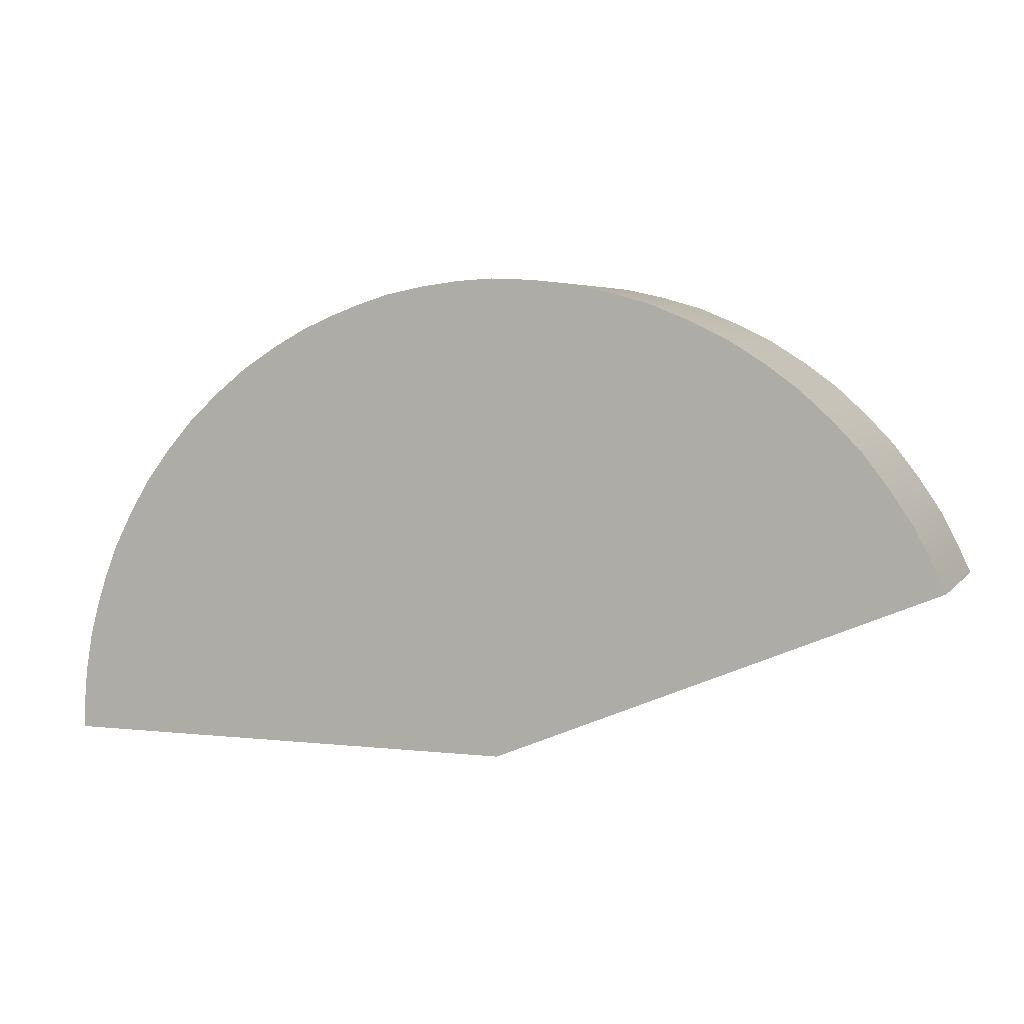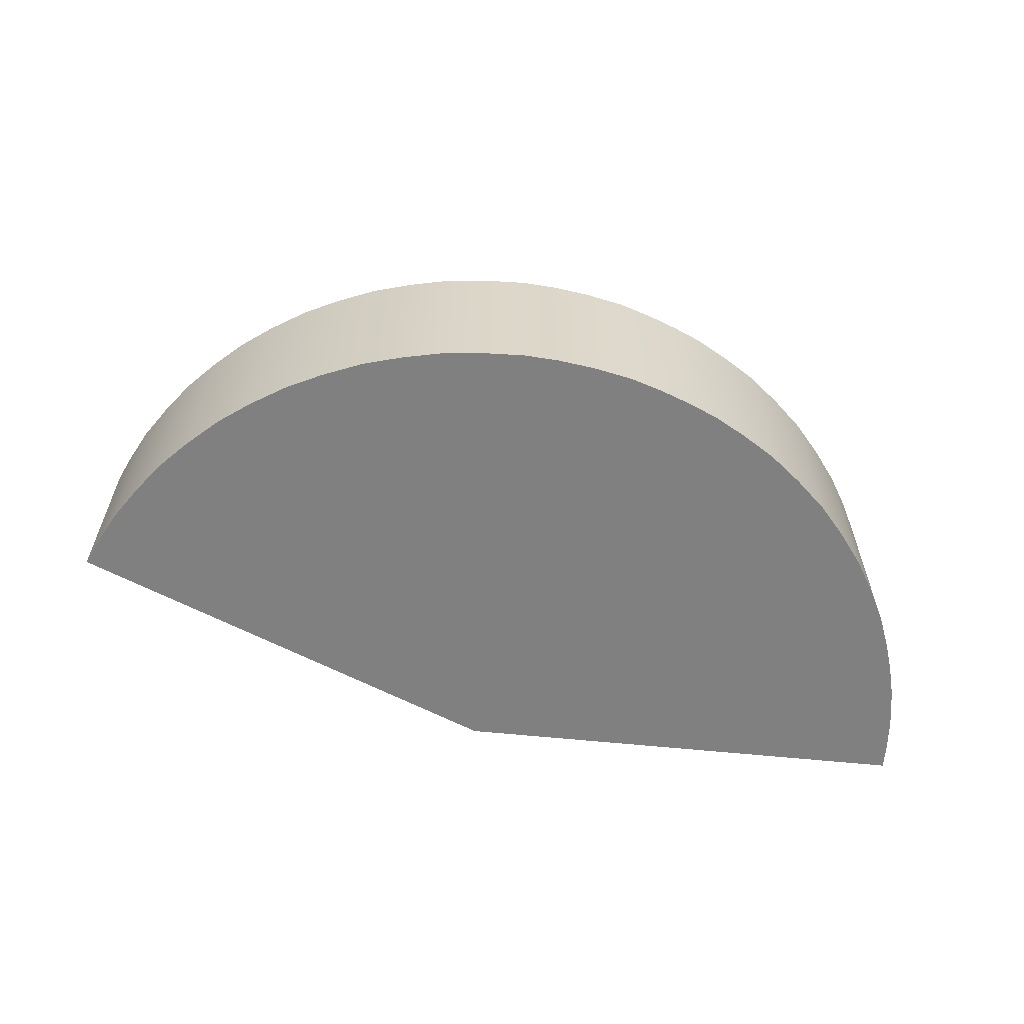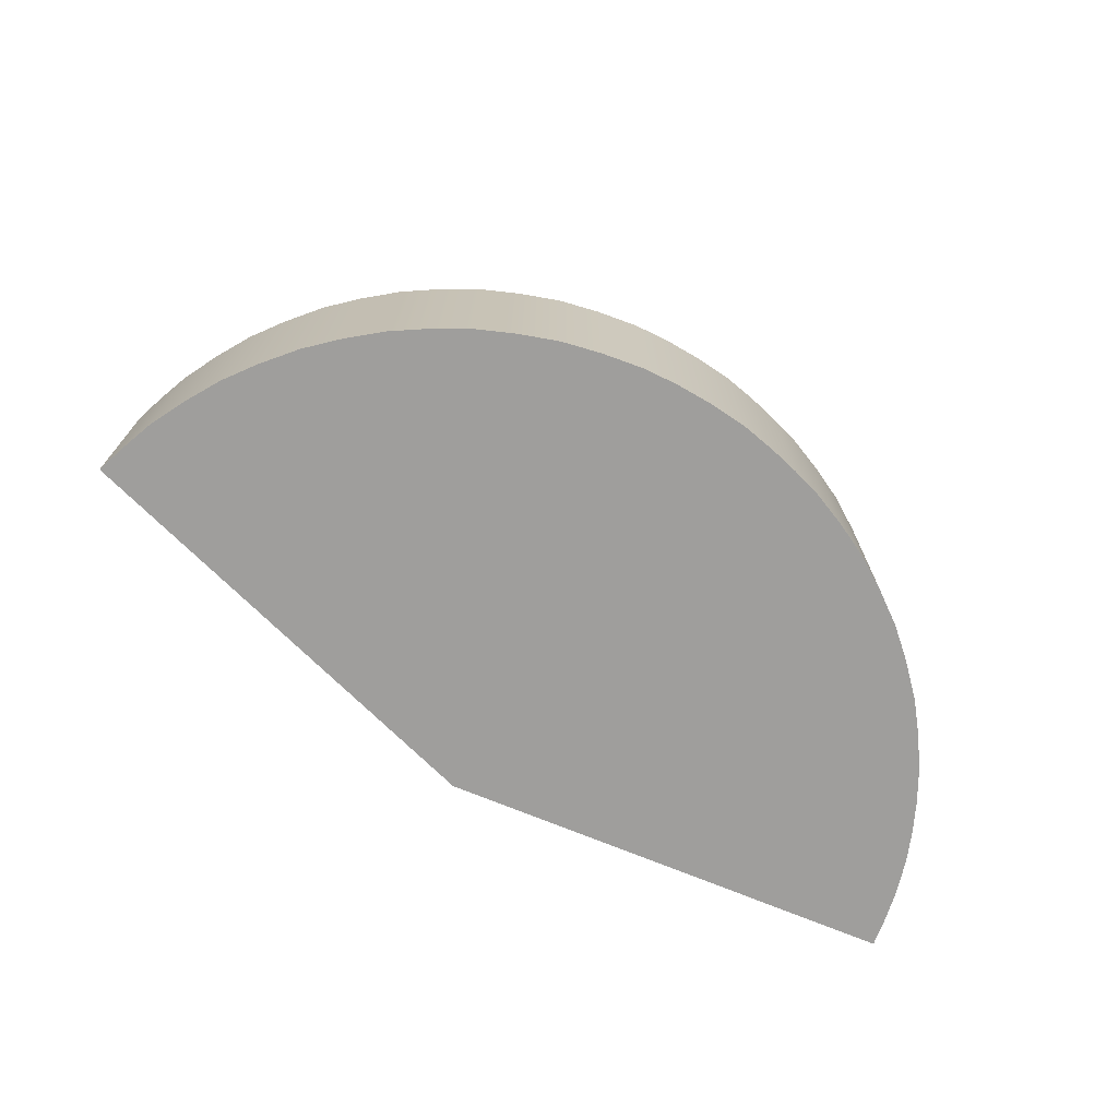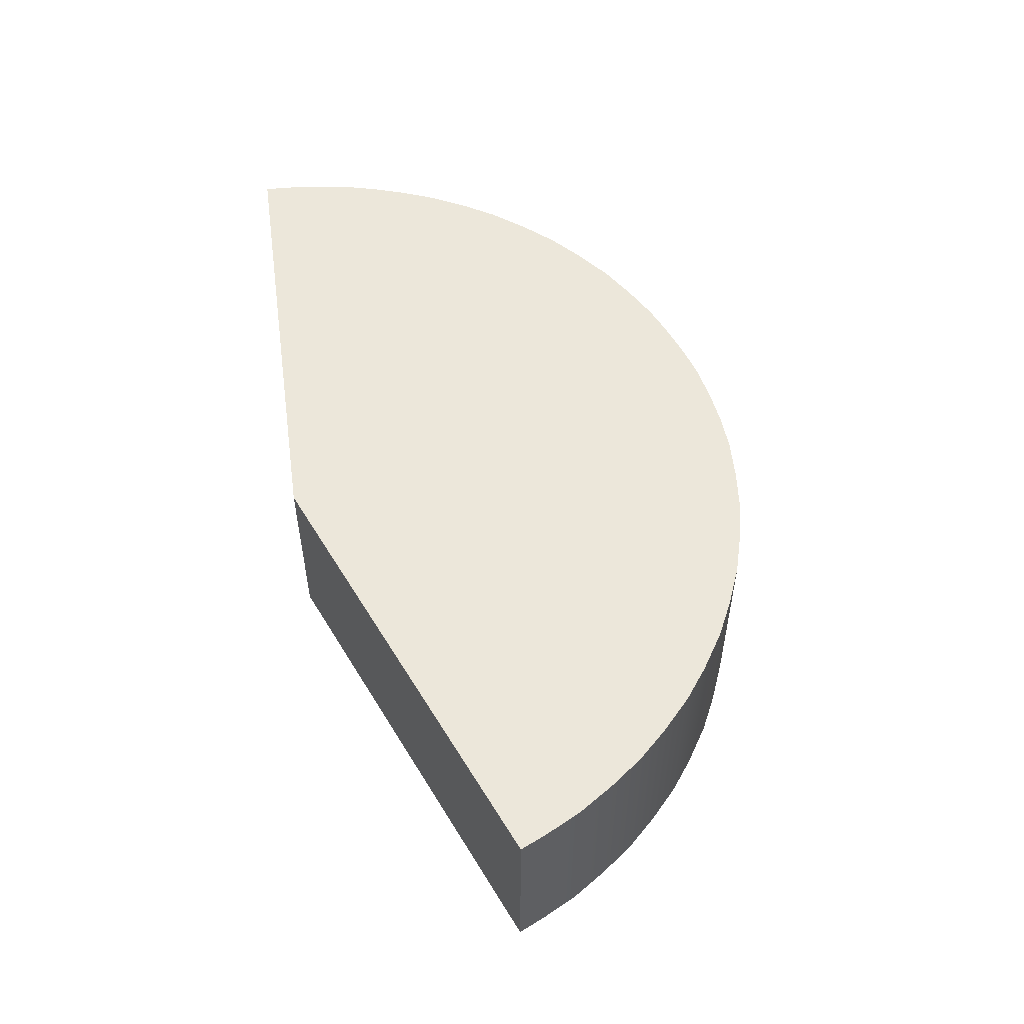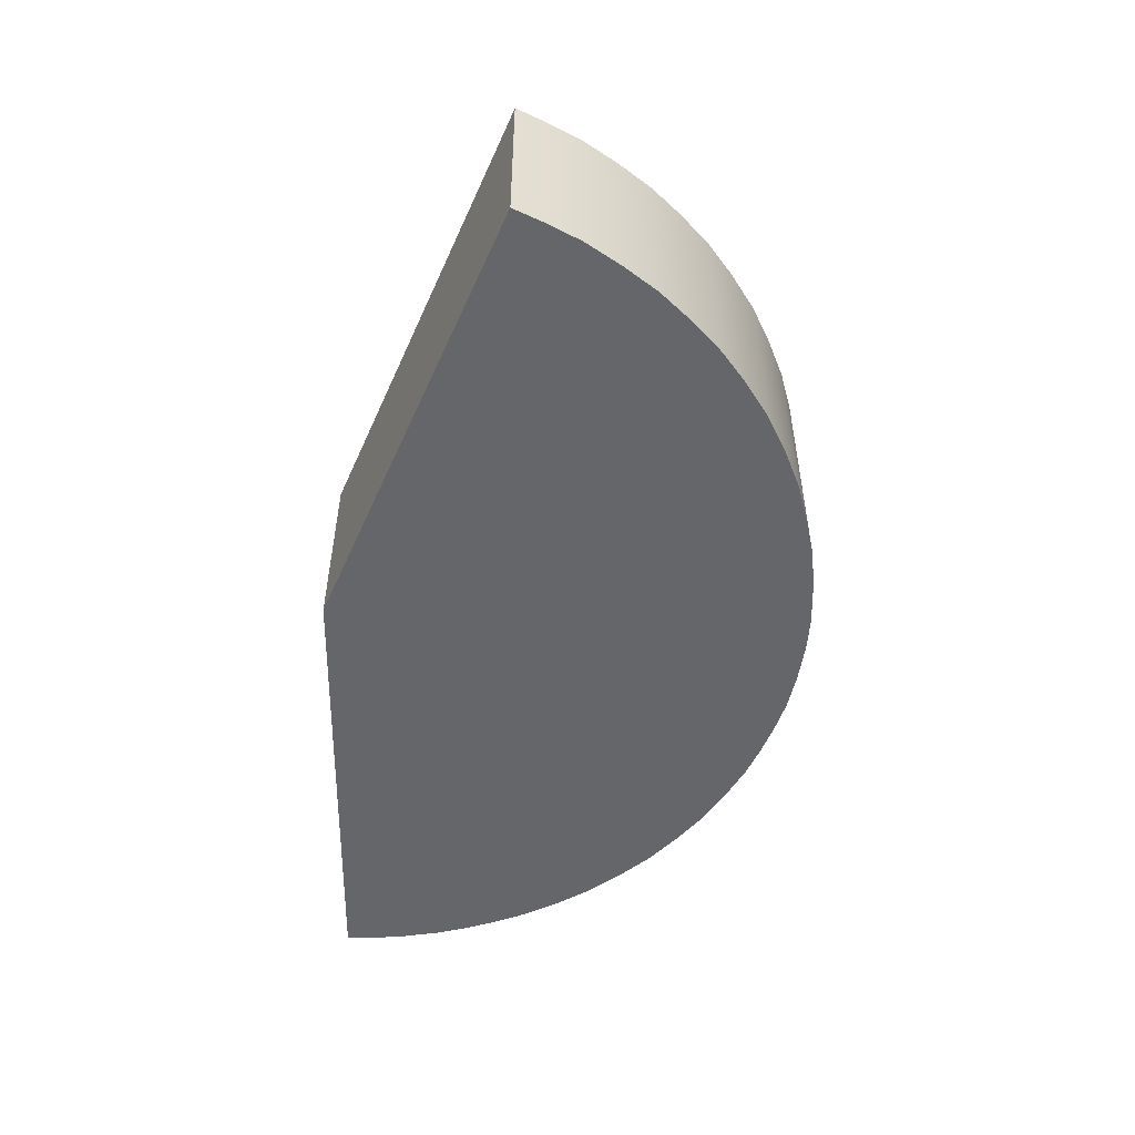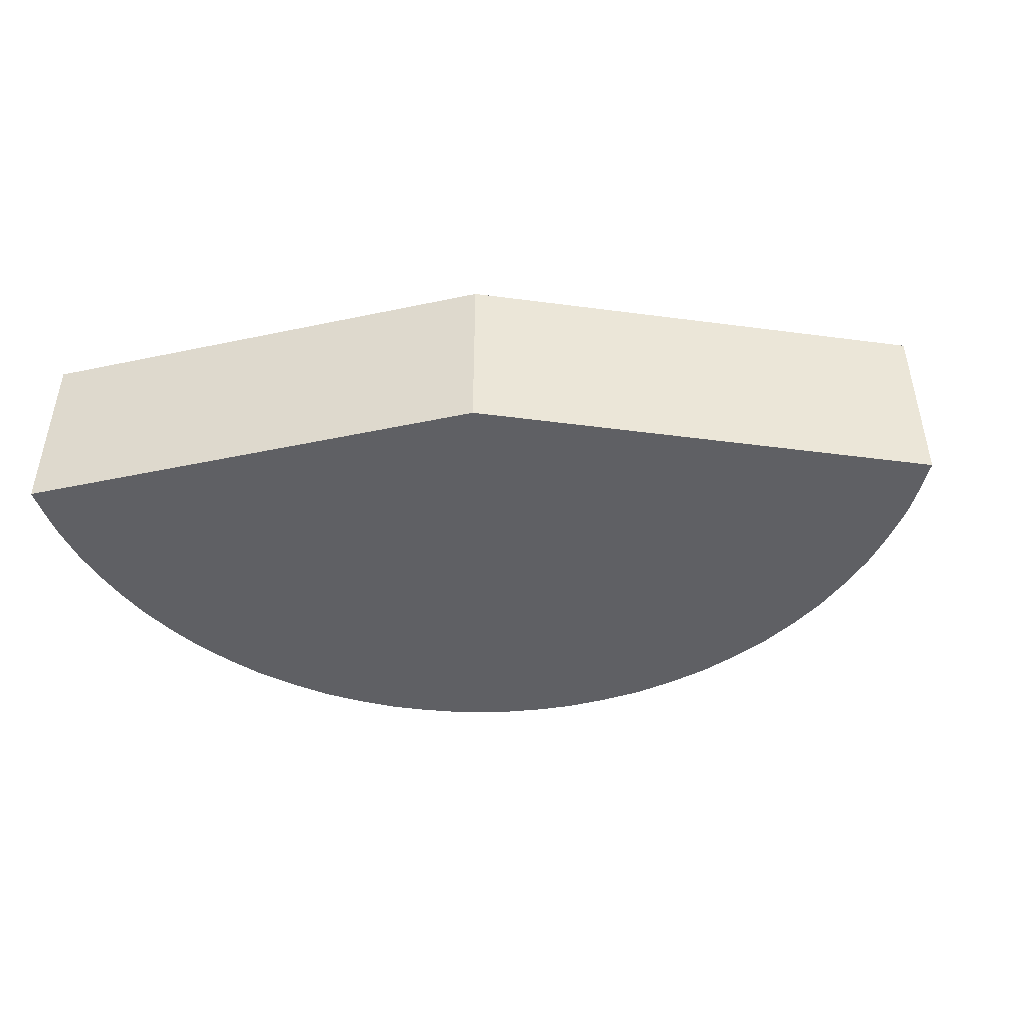
<metadata>
{"format":"obj","ext":"obj","renderer":"f3d","projection":"perspective","resolution":1024,"background":"white","views":[{"elev":4.7,"azim":-160.3,"up":"+Z"},{"elev":-60.2,"azim":-6.0,"up":"+Y"},{"elev":-71.0,"azim":-22.6,"up":"+Y"},{"elev":53.7,"azim":-98.0,"up":"+Y"},{"elev":-51.8,"azim":-91.0,"up":"+Y"},{"elev":-45.0,"azim":-166.2,"up":"+Y"}]}
</metadata>
<code>
g Fillet1575M_Mesh
v -23.04 5 9.544
v -23.04 -5 9.544
v -0 -5 0
v -0 5 0
v -0 -5 0
v -23.04 -5 9.544
v -22.37 -5 10.97
v -21.45 -5 12.74
v -20.23 -5 14.57
v -18.92 -5 16.27
v -17.47 -5 17.79
v -15.8 -5 19.31
v -14.16 -5 20.52
v -12.21 -5 21.76
v -10.33 -5 22.68
v -8.245 -5 23.55
v -6.146 -5 24.15
v -4.031 -5 24.62
v -1.906 -5 24.85
v 0.3064 -5 24.95
v 2.174 -5 24.84
v 4.135 -5 24.58
v 6.161 -5 24.18
v 7.918 -5 23.62
v 9.533 -5 23.02
v 11.05 -5 22.36
v 12.78 -5 21.4
v 14.56 -5 20.26
v 16.23 -5 18.92
v 17.86 -5 17.42
v 19.22 -5 15.88
v 20.61 -5 14.06
v 21.67 -5 12.32
v 22.65 -5 10.43
v 23.37 -5 8.657
v 23.92 -5 6.998
v 24.37 -5 5.313
v 24.73 -5 3.214
v 24.87 -5 1.519
v 24.94 -5 0
v 24.94 5 0
v -0 5 0
v -0 -5 0
v 24.94 -5 0
v -23.04 5 9.544
v -22.37 -5 10.97
v -23.04 -5 9.544
v -22.37 5 10.97
v -21.45 -5 12.74
v -21.45 5 12.74
v -20.23 -5 14.57
v -20.23 5 14.57
v -18.92 -5 16.27
v -18.92 5 16.27
v -17.47 -5 17.79
v -17.47 5 17.79
v -15.8 -5 19.31
v -15.8 5 19.31
v -14.16 -5 20.52
v -14.16 5 20.52
v -12.21 -5 21.76
v -12.21 5 21.76
v -10.33 -5 22.68
v -10.33 5 22.68
v -8.245 5 23.55
v -8.245 -5 23.55
v -6.146 5 24.15
v -6.146 -5 24.15
v -4.031 5 24.62
v -4.031 -5 24.62
v -1.906 5 24.85
v -1.906 -5 24.85
v 0.3064 5 24.95
v 0.3064 -5 24.95
v 2.174 5 24.84
v 2.174 -5 24.84
v 4.135 5 24.58
v 4.135 -5 24.58
v 6.161 5 24.18
v 6.161 -5 24.18
v 7.918 5 23.62
v 7.918 -5 23.62
v 9.533 5 23.02
v 9.533 -5 23.02
v 11.05 5 22.36
v 11.05 -5 22.36
v 12.78 5 21.4
v 12.78 -5 21.4
v 14.56 5 20.26
v 14.56 -5 20.26
v 16.23 5 18.92
v 16.23 -5 18.92
v 17.86 5 17.42
v 17.86 -5 17.42
v 19.22 5 15.88
v 19.22 -5 15.88
v 20.61 5 14.06
v 20.61 -5 14.06
v 21.67 5 12.32
v 21.67 -5 12.32
v 22.65 5 10.43
v 22.65 -5 10.43
v 23.37 5 8.657
v 23.37 -5 8.657
v 23.92 5 6.998
v 23.92 -5 6.998
v 24.37 5 5.313
v 24.37 -5 5.313
v 24.73 5 3.214
v 24.73 -5 3.214
v 24.87 5 1.519
v 24.87 -5 1.519
v 24.94 5 0
v 24.94 -5 0
v -22.37 5 10.97
v -23.04 5 9.544
v -0 5 0
v -21.45 5 12.74
v -20.23 5 14.57
v -18.92 5 16.27
v -17.47 5 17.79
v -15.8 5 19.31
v -14.16 5 20.52
v -12.21 5 21.76
v -10.33 5 22.68
v -8.245 5 23.55
v -6.146 5 24.15
v -4.031 5 24.62
v -1.906 5 24.85
v 0.3064 5 24.95
v 2.174 5 24.84
v 4.135 5 24.58
v 6.161 5 24.18
v 7.918 5 23.62
v 9.533 5 23.02
v 11.05 5 22.36
v 12.78 5 21.4
v 14.56 5 20.26
v 16.23 5 18.92
v 17.86 5 17.42
v 19.22 5 15.88
v 20.61 5 14.06
v 21.67 5 12.32
v 22.65 5 10.43
v 23.37 5 8.657
v 23.92 5 6.998
v 24.37 5 5.313
v 24.73 5 3.214
v 24.87 5 1.519
v 24.94 5 0
g Fillet1575M_Mesh_0
f 3 2 1
f 1 4 3
f 7 6 5
f 5 8 7
f 5 9 8
f 5 10 9
f 5 11 10
f 5 12 11
f 5 13 12
f 5 14 13
f 5 15 14
f 5 16 15
f 5 17 16
f 5 18 17
f 5 19 18
f 5 20 19
f 5 21 20
f 5 22 21
f 5 23 22
f 5 24 23
f 5 25 24
f 5 26 25
f 5 27 26
f 5 28 27
f 5 29 28
f 5 30 29
f 5 31 30
f 5 32 31
f 5 33 32
f 5 34 33
f 35 34 5
f 5 36 35
f 5 37 36
f 5 38 37
f 5 39 38
f 5 40 39
f 43 42 41
f 41 44 43
f 47 46 45
f 46 48 45
f 46 49 48
f 49 50 48
f 49 51 50
f 51 52 50
f 51 53 52
f 53 54 52
f 53 55 54
f 55 56 54
f 55 57 56
f 57 58 56
f 57 59 58
f 59 60 58
f 59 61 60
f 61 62 60
f 61 63 62
f 63 64 62
f 64 63 65
f 63 66 65
f 65 66 67
f 66 68 67
f 67 68 69
f 68 70 69
f 69 70 71
f 70 72 71
f 71 72 73
f 72 74 73
f 73 74 75
f 74 76 75
f 75 76 77
f 76 78 77
f 77 78 79
f 78 80 79
f 79 80 81
f 80 82 81
f 83 81 82
f 84 83 82
f 85 83 84
f 86 85 84
f 87 85 86
f 88 87 86
f 89 87 88
f 90 89 88
f 91 89 90
f 92 91 90
f 93 91 92
f 94 93 92
f 95 93 94
f 96 95 94
f 97 95 96
f 98 97 96
f 99 97 98
f 100 99 98
f 101 99 100
f 102 101 100
f 103 101 102
f 104 103 102
f 105 103 104
f 106 105 104
f 107 105 106
f 108 107 106
f 109 107 108
f 110 109 108
f 111 109 110
f 112 111 110
f 113 111 112
f 114 113 112
f 117 116 115
f 115 118 117
f 118 119 117
f 119 120 117
f 120 121 117
f 121 122 117
f 122 123 117
f 123 124 117
f 124 125 117
f 125 126 117
f 126 127 117
f 127 128 117
f 128 129 117
f 129 130 117
f 130 131 117
f 131 132 117
f 132 133 117
f 133 134 117
f 134 135 117
f 135 136 117
f 136 137 117
f 137 138 117
f 138 139 117
f 139 140 117
f 140 141 117
f 141 142 117
f 142 143 117
f 143 144 117
f 117 144 145
f 145 146 117
f 146 147 117
f 147 148 117
f 148 149 117
f 149 150 117

</code>
